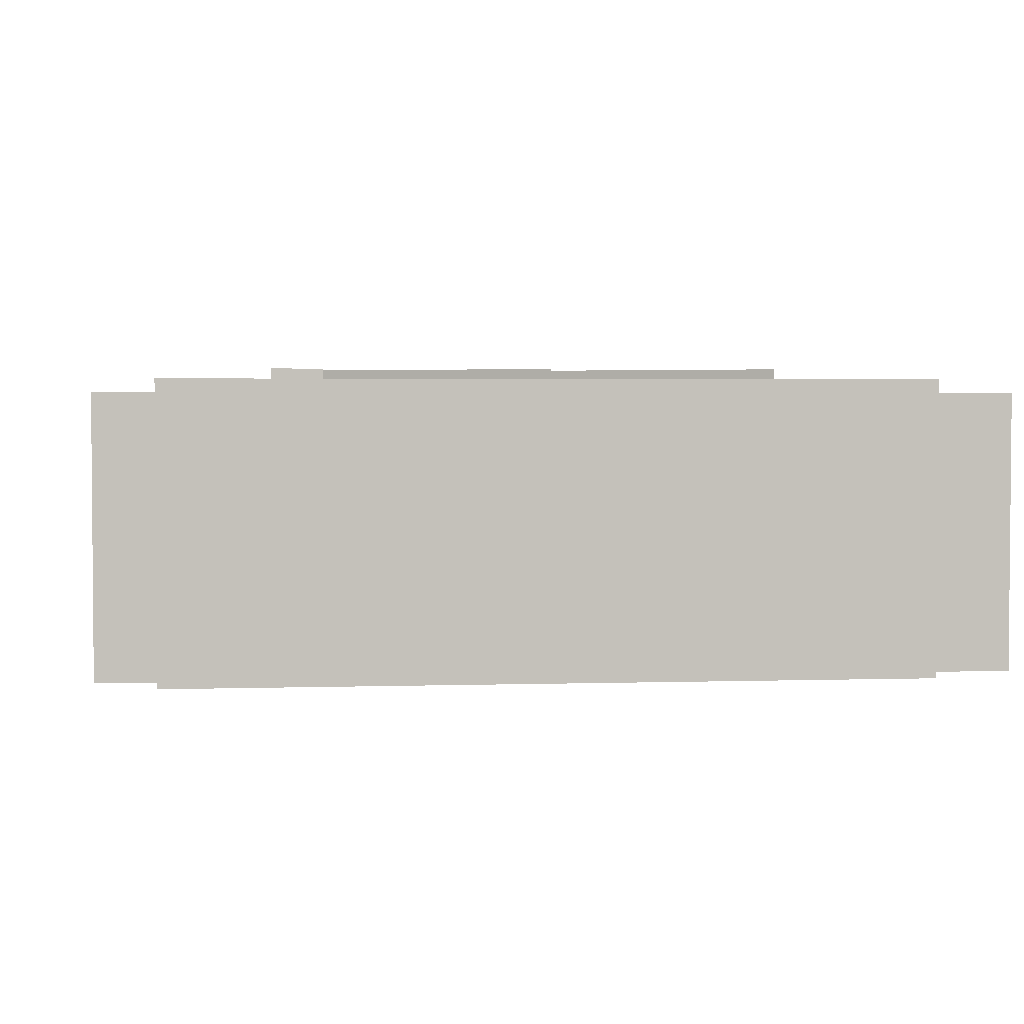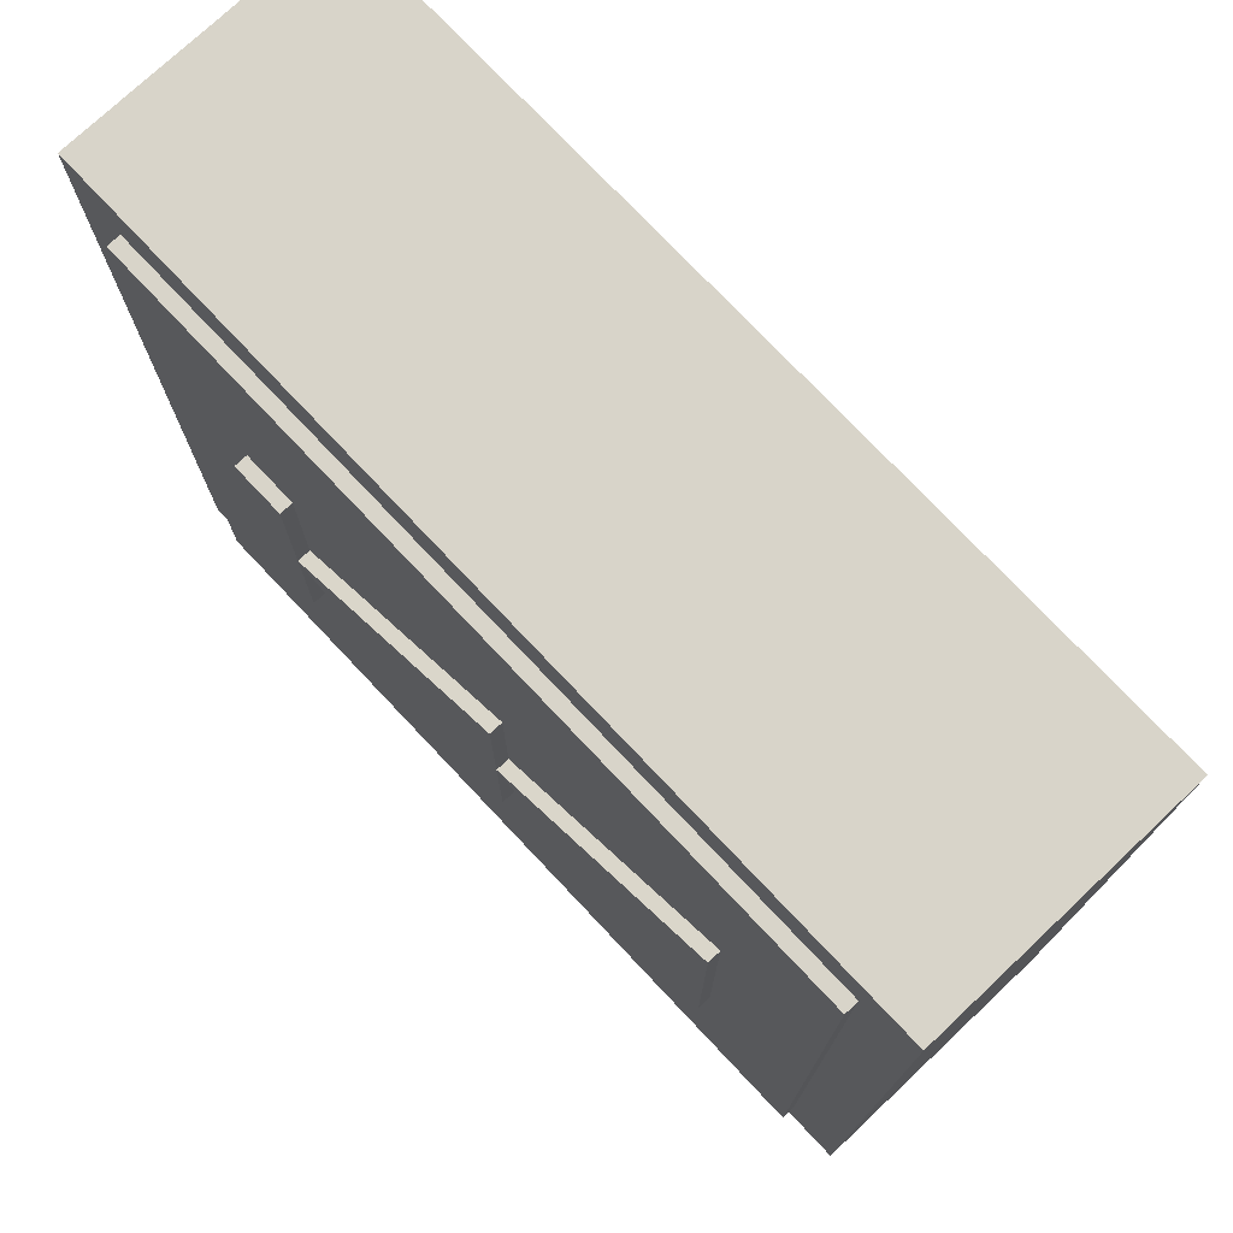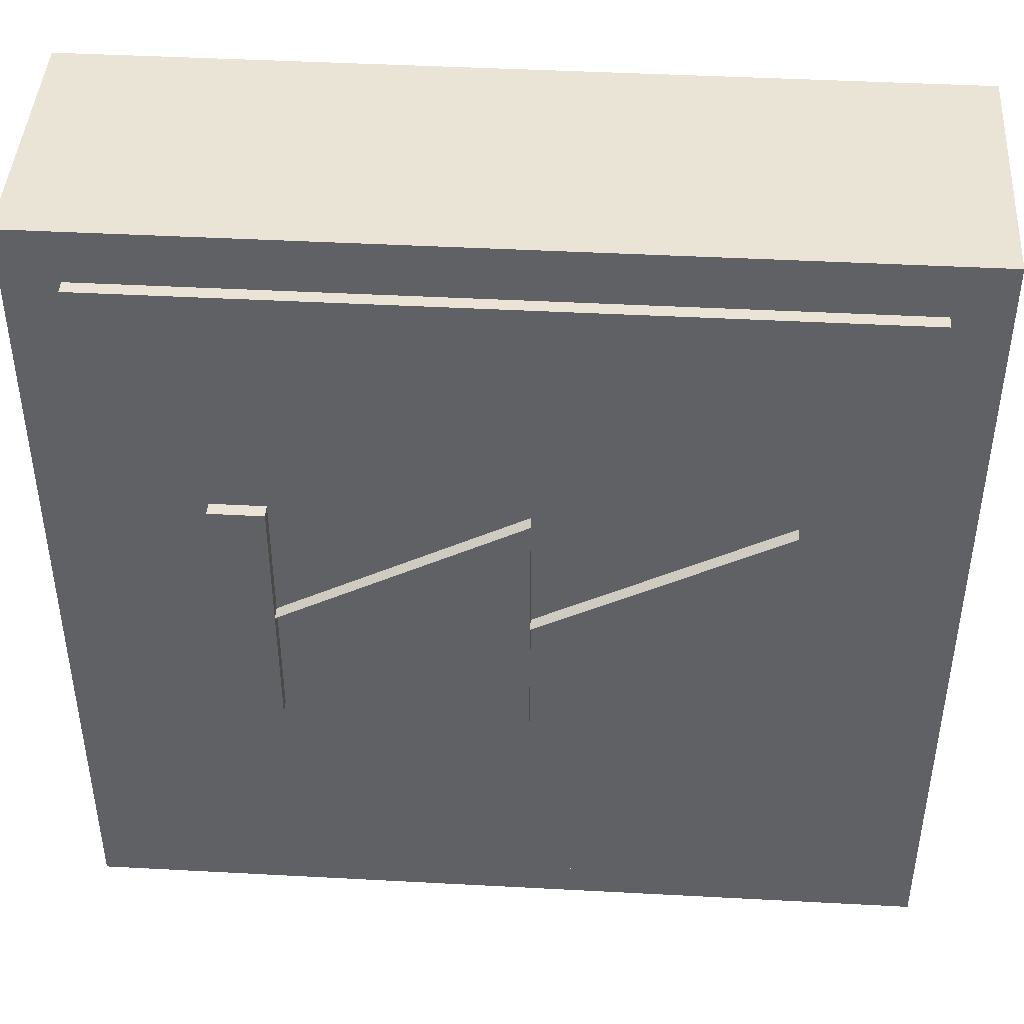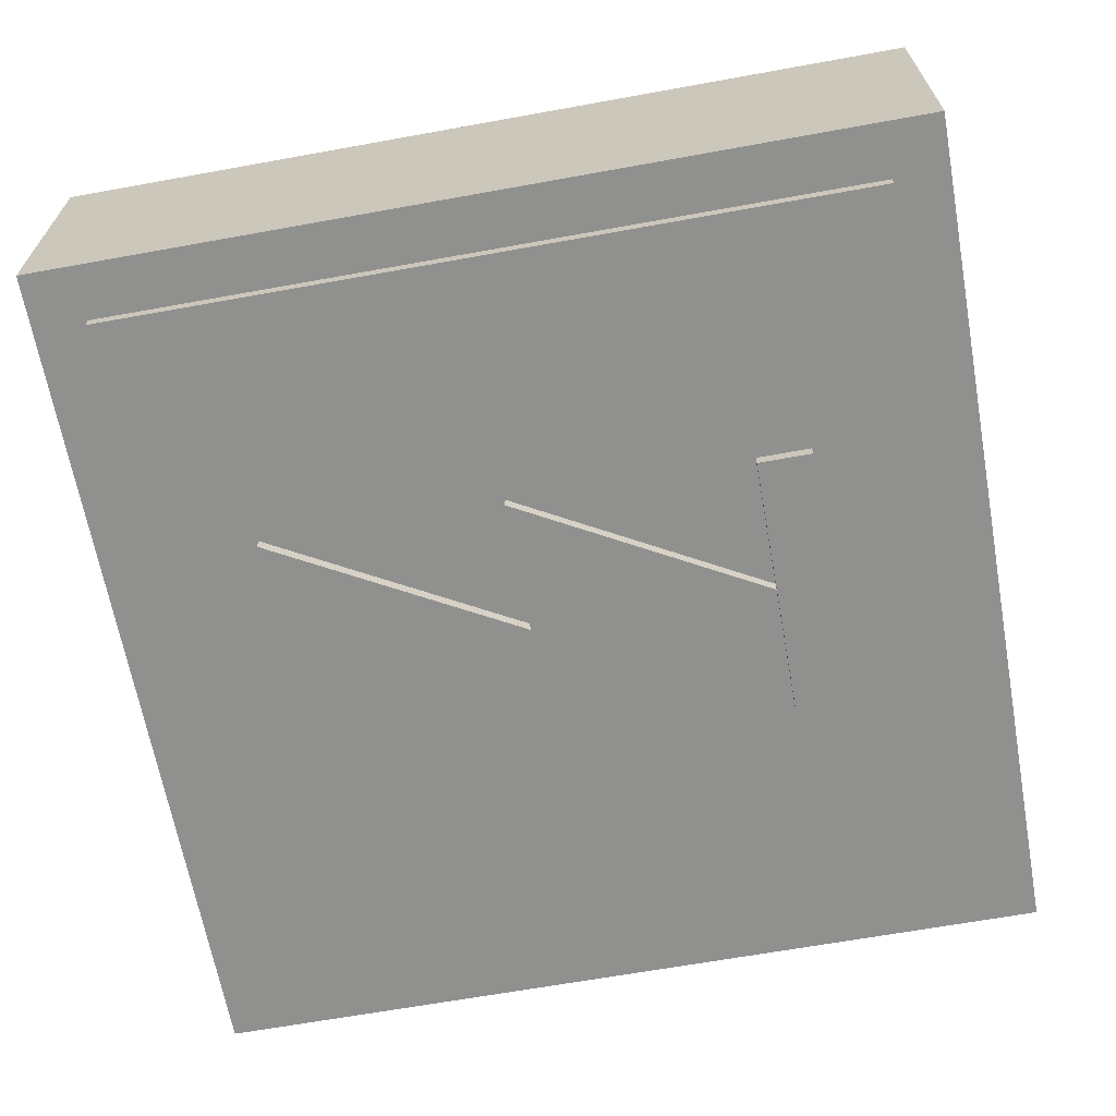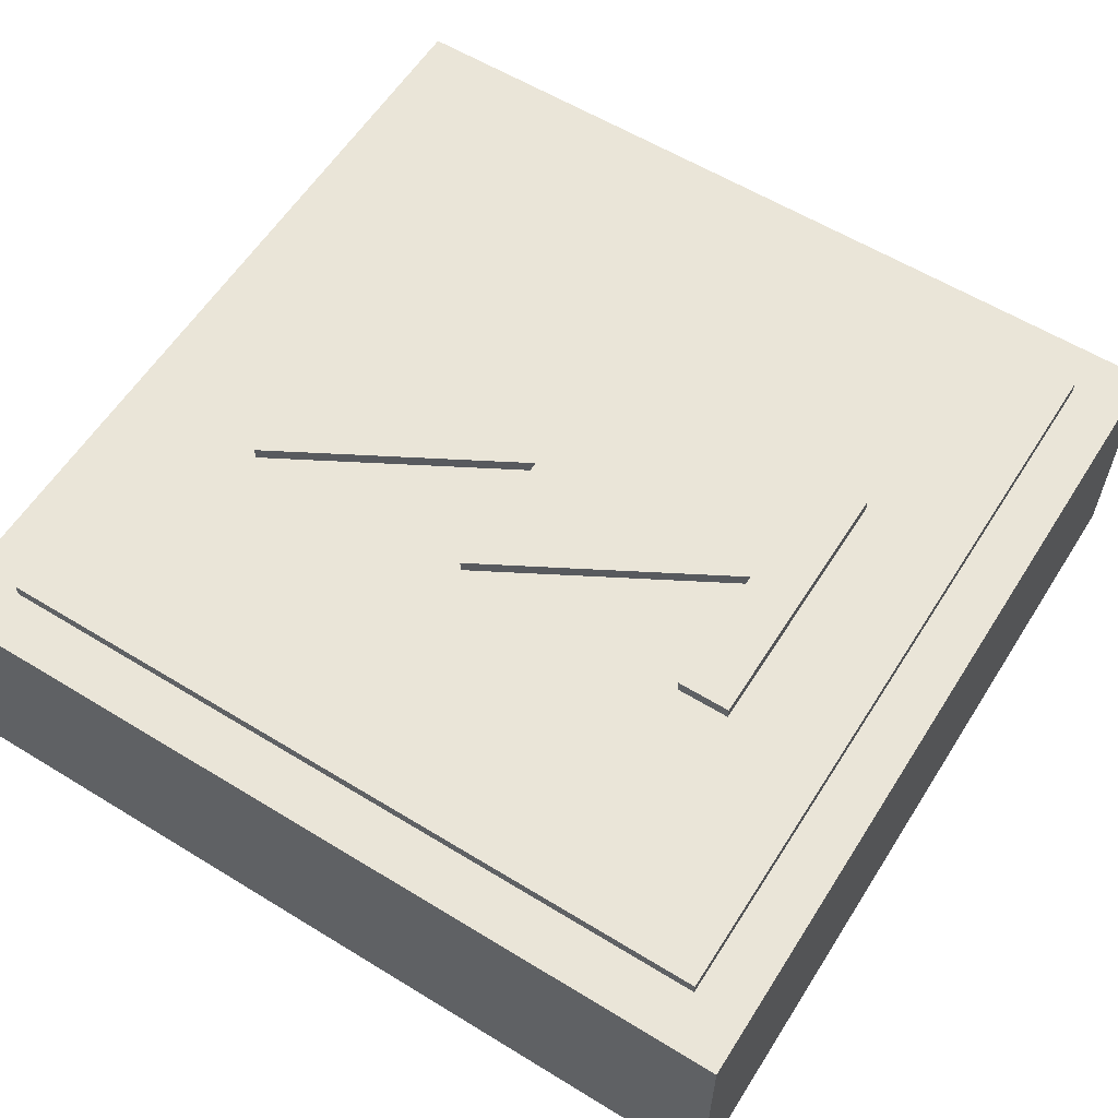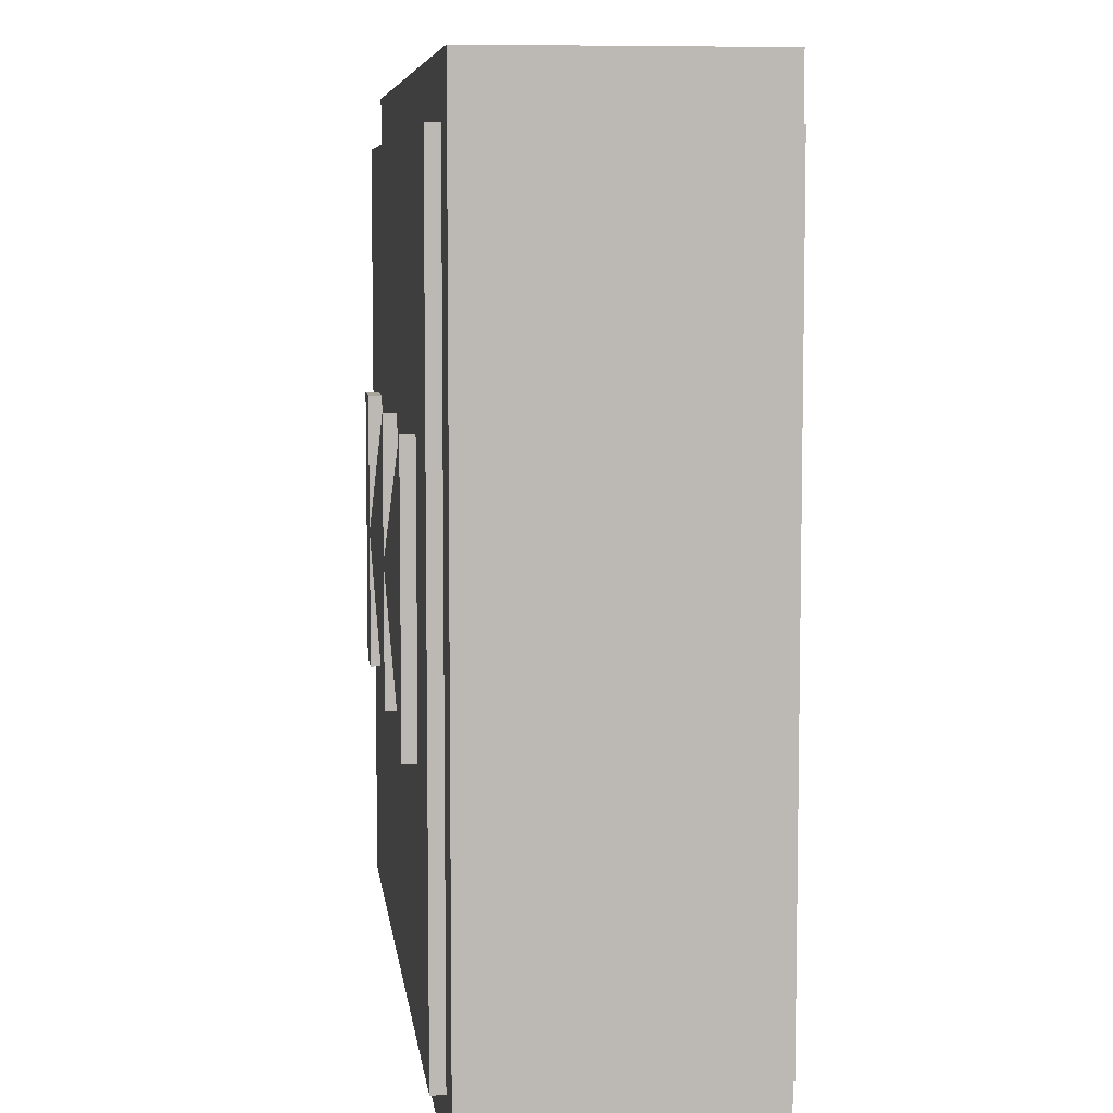
<metadata>
{"format":"obj","ext":"obj","renderer":"f3d","projection":"perspective","resolution":1024,"background":"white","views":[{"elev":2.9,"azim":173.8,"up":"+Z"},{"elev":75.2,"azim":-133.3,"up":"+Y"},{"elev":43.9,"azim":-176.4,"up":"+Y"},{"elev":-65.6,"azim":10.3,"up":"+Z"},{"elev":59.2,"azim":32.2,"up":"+Z"},{"elev":7.1,"azim":-96.9,"up":"+Y"}]}
</metadata>
<code>
v 0.7214 0.4551 0.1
v 0.7214 -0.1938 0.1
v 0.07225 -0.1938 0.1
v 0.07225 0.4551 0.1
v 0.7214 0.4551 -0.1
v 0.7214 -0.1938 -0.1
v 0.07225 -0.1938 -0.1
v 0.07225 0.4551 -0.1
v 0.7214 0.4551 -0.1
v 0.7214 0.4551 0.1
v 0.7214 -0.1938 -0.1
v 0.7214 -0.1938 0.1
v 0.07225 -0.1938 -0.1
v 0.07225 -0.1938 0.1
v 0.07225 0.4551 -0.1
v 0.07225 0.4551 0.1
f 3 1 4
f 3 2 1
f 7 8 5
f 7 5 6
f 10 12 11 9
f 12 14 13 11
f 14 16 15 13
f 16 10 9 15
v 0.6807 0.4145 0.11
v 0.6807 -0.1532 0.11
v 0.1129 -0.1532 0.11
v 0.1129 0.4145 0.11
v 0.6807 0.4145 -0.11
v 0.6807 -0.1532 -0.11
v 0.1129 -0.1532 -0.11
v 0.1129 0.4145 -0.11
v 0.6807 0.4145 -0.11
v 0.6807 0.4145 0.11
v 0.6807 -0.1532 -0.11
v 0.6807 -0.1532 0.11
v 0.1129 -0.1532 -0.11
v 0.1129 -0.1532 0.11
v 0.1129 0.4145 -0.11
v 0.1129 0.4145 0.11
f 19 17 20
f 19 18 17
f 23 24 21
f 23 21 22
f 26 28 27 25
f 28 30 29 27
f 30 32 31 29
f 32 26 25 31
v 0.3765 0.1306 0.12
v 0.1939 0.02935 0.12
v 0.1939 0.2319 0.12
v 0.5591 0.1306 0.12
v 0.3765 0.02935 0.12
v 0.3765 0.2319 0.12
v 0.5591 0.02935 0.12
v 0.5591 0.2319 0.12
v 0.5997 0.2319 0.12
v 0.5997 0.02935 0.12
v 0.3765 0.1306 -0.12
v 0.1939 0.02935 -0.12
v 0.1939 0.2319 -0.12
v 0.5591 0.1306 -0.12
v 0.3765 0.02935 -0.12
v 0.3765 0.2319 -0.12
v 0.5591 0.02935 -0.12
v 0.5591 0.2319 -0.12
v 0.5997 0.2319 -0.12
v 0.5997 0.02935 -0.12
v 0.3765 0.1306 -0.12
v 0.3765 0.1306 0.12
v 0.1939 0.02935 -0.12
v 0.1939 0.02935 0.12
v 0.1939 0.2319 -0.12
v 0.1939 0.2319 0.12
v 0.5591 0.1306 -0.12
v 0.5591 0.1306 0.12
v 0.3765 0.02935 -0.12
v 0.3765 0.02935 0.12
v 0.3765 0.2319 -0.12
v 0.3765 0.2319 0.12
v 0.5591 0.02935 -0.12
v 0.5591 0.02935 0.12
v 0.5591 0.2319 -0.12
v 0.5591 0.2319 0.12
v 0.5997 0.2319 -0.12
v 0.5997 0.2319 0.12
v 0.5997 0.02935 -0.12
v 0.5997 0.02935 0.12
f 34 33 35
f 37 36 38
f 39 41 40
f 39 42 41
f 44 45 43
f 47 48 46
f 49 50 51
f 49 51 52
f 54 56 55 53
f 56 58 57 55
f 58 54 53 57
f 60 62 61 59
f 62 64 63 61
f 64 60 59 63
f 66 68 67 65
f 68 70 69 67
f 70 72 71 69
f 72 66 65 71

</code>
